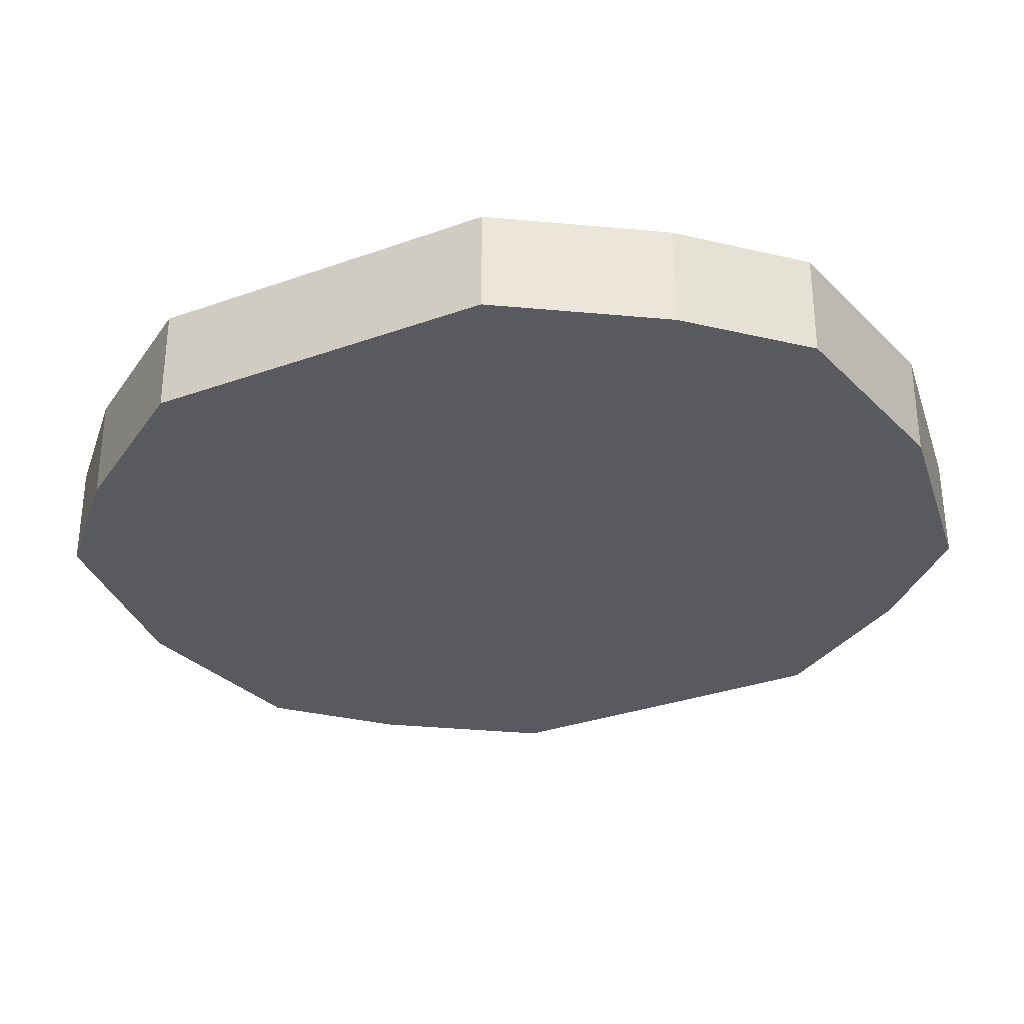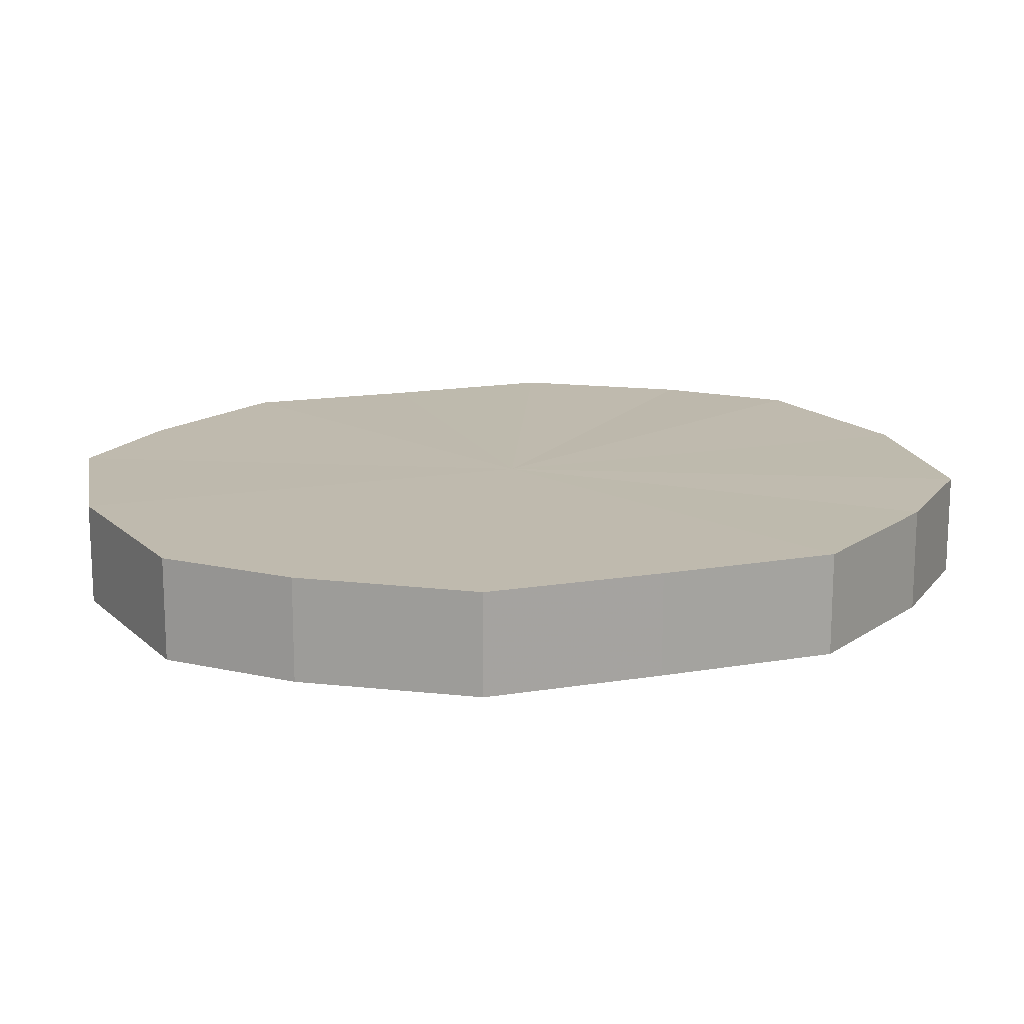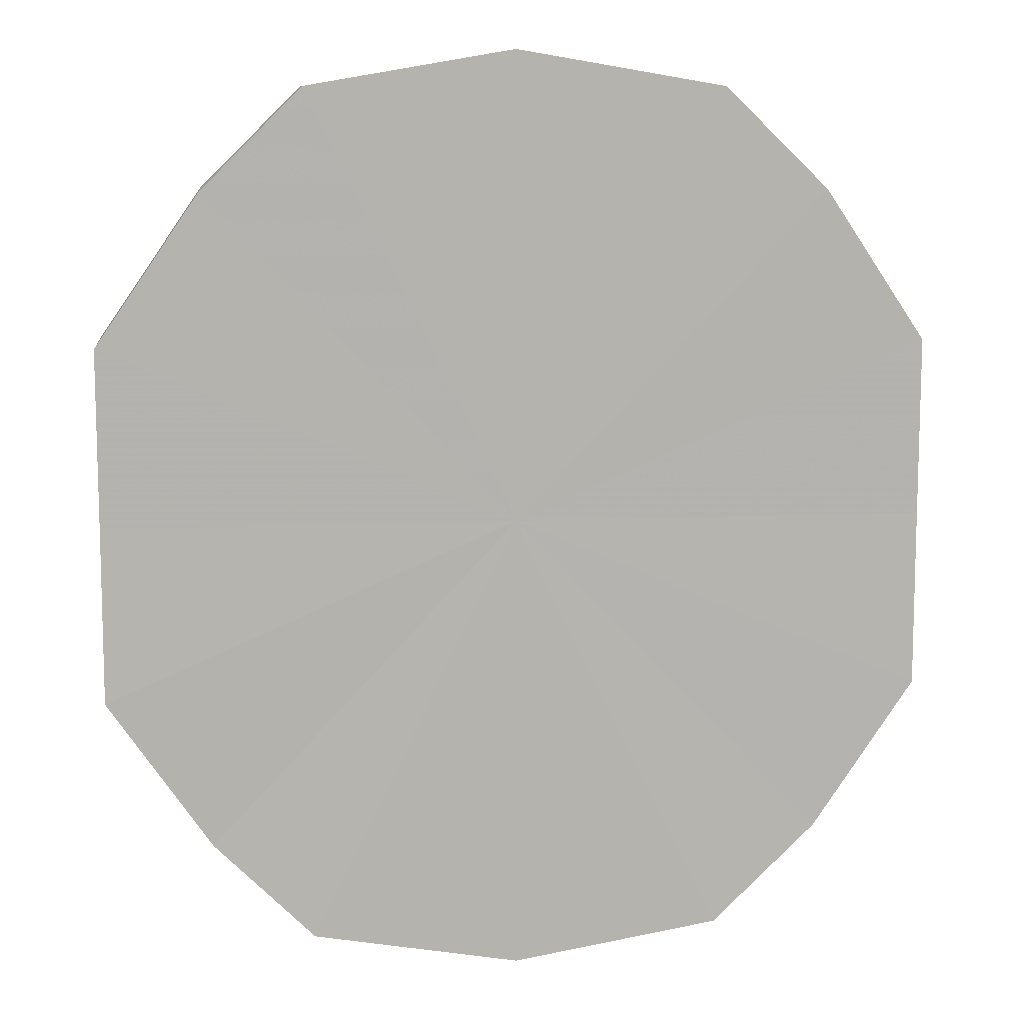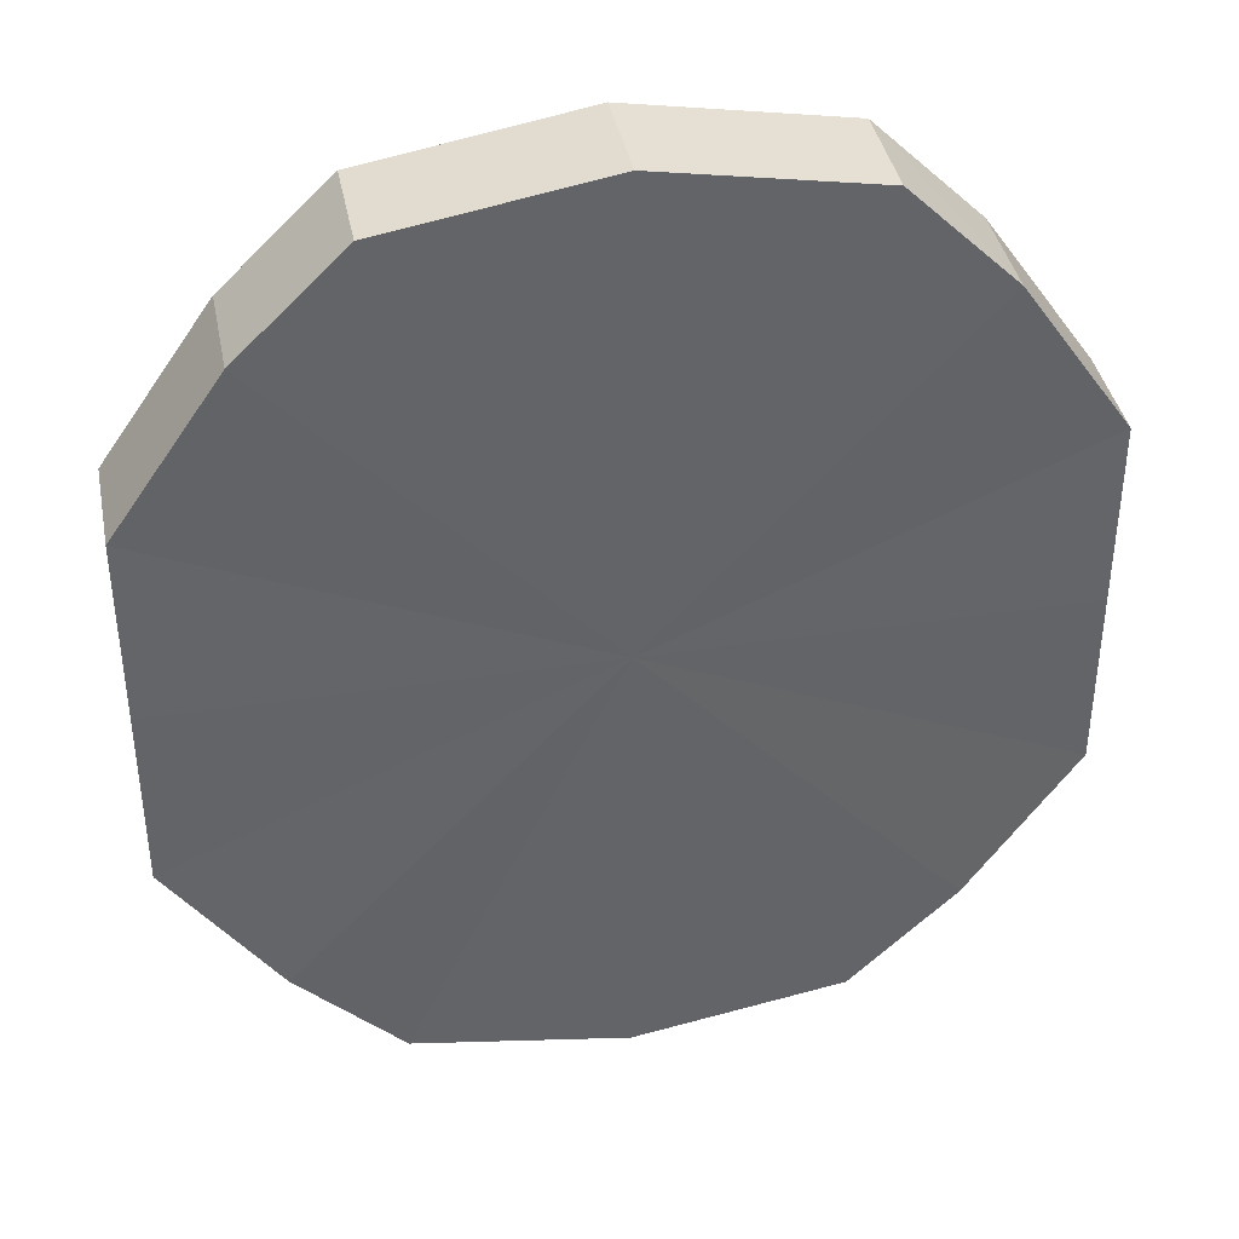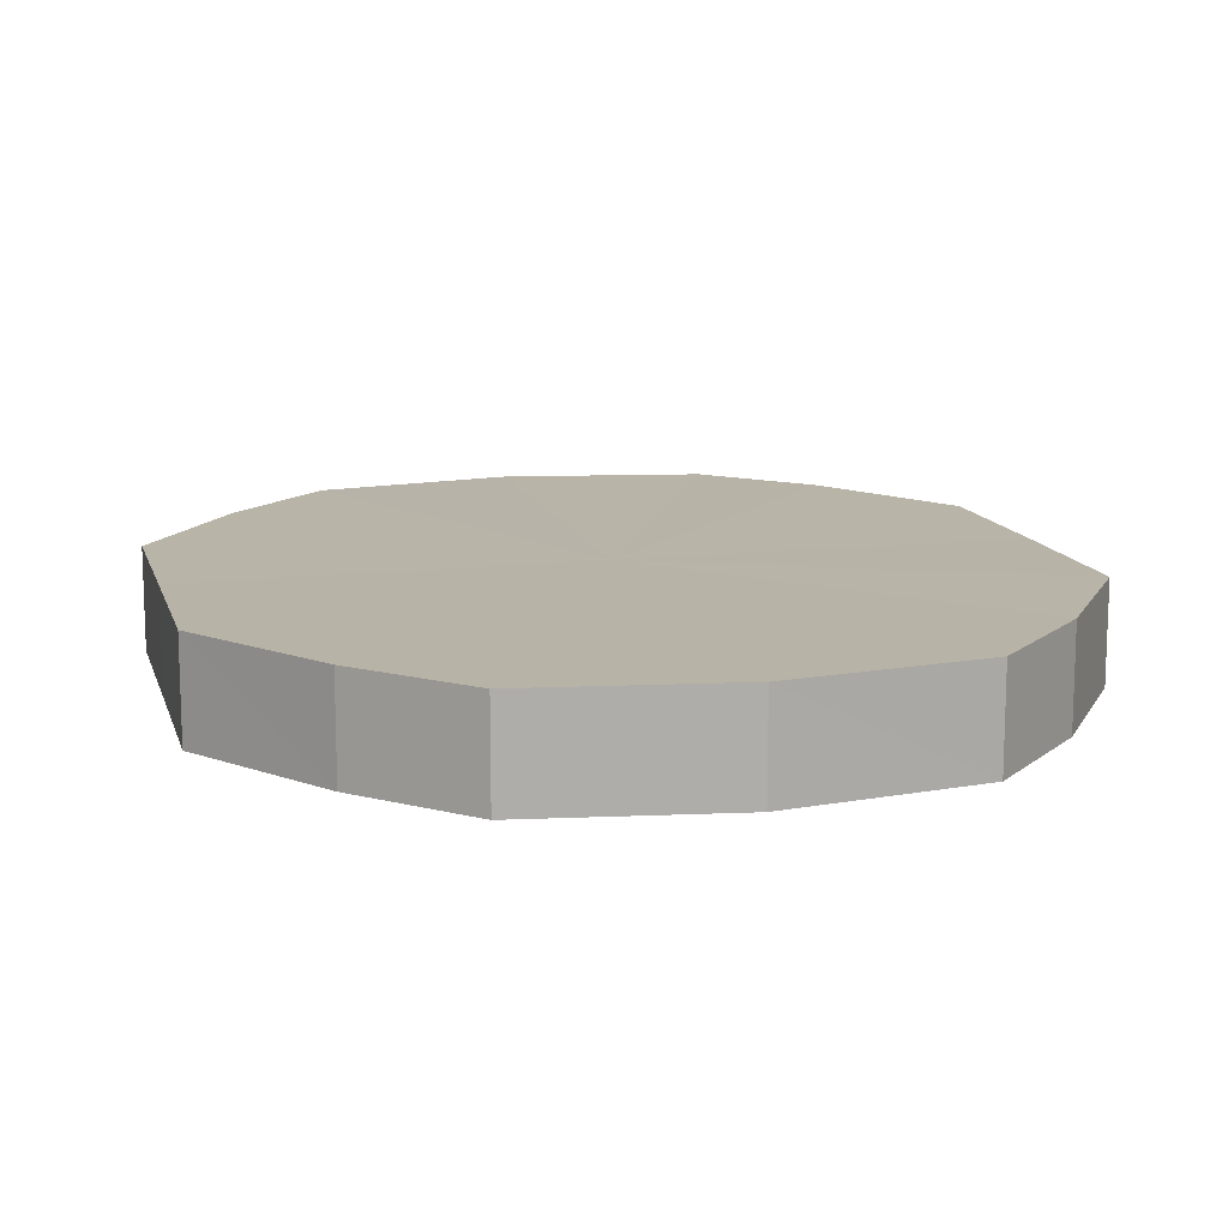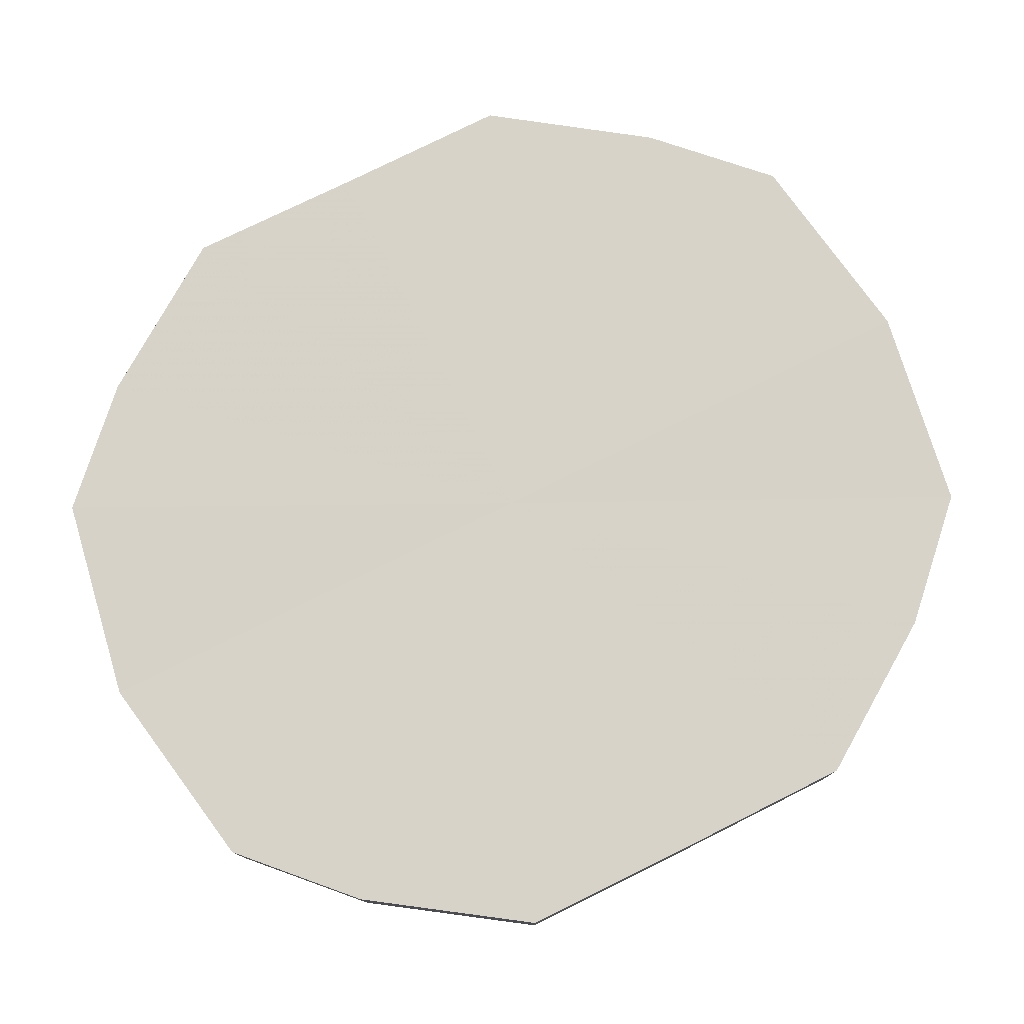
<metadata>
{"format":"obj","ext":"obj","renderer":"f3d","projection":"perspective","resolution":1024,"background":"white","views":[{"elev":-31.7,"azim":-63.2,"up":"+Y"},{"elev":15.5,"azim":70.0,"up":"+Y"},{"elev":10.3,"azim":-6.5,"up":"+Z"},{"elev":39.2,"azim":-10.8,"up":"+Z"},{"elev":12.9,"azim":165.3,"up":"+Y"},{"elev":77.2,"azim":-116.4,"up":"+Y"}]}
</metadata>
<code>
o 1335
v 2243 1859 7.635
v 2243 1859 7.652
v 2243 1859 7.635
v 2243 1859 7.666
v 2243 1859 7.652
v 2243 1859 7.617
v 2243 1859 7.617
v 2243 1859 7.676
v 2243 1859 7.666
v 2243 1859 7.603
v 2243 1859 7.603
v 2243 1859 7.68
v 2243 1859 7.676
v 2243 1859 7.593
v 2243 1859 7.593
v 2243 1859 7.676
v 2243 1859 7.68
v 2243 1859 7.589
v 2243 1859 7.589
v 2243 1859 7.666
v 2243 1859 7.676
v 2243 1859 7.593
v 2243 1859 7.593
v 2243 1859 7.652
v 2243 1859 7.666
v 2243 1859 7.603
v 2243 1859 7.603
v 2243 1859 7.635
v 2243 1859 7.652
v 2243 1859 7.617
v 2243 1859 7.617
v 2243 1859 7.635
v 2243 1859 7.635
v 2243 1859 7.652
v 2243 1859 7.652
v 2243 1859 7.666
v 2243 1859 7.666
v 2243 1859 7.617
v 2243 1859 7.635
v 2243 1859 7.603
v 2243 1859 7.617
v 2243 1859 7.676
v 2243 1859 7.676
v 2243 1859 7.593
v 2243 1859 7.603
v 2243 1859 7.589
v 2243 1859 7.593
v 2243 1859 7.68
v 2243 1859 7.68
v 2243 1859 7.593
v 2243 1859 7.589
v 2243 1859 7.603
v 2243 1859 7.593
v 2243 1859 7.676
v 2243 1859 7.676
v 2243 1859 7.617
v 2243 1859 7.603
v 2243 1859 7.635
v 2243 1859 7.617
v 2243 1859 7.666
v 2243 1859 7.666
v 2243 1859 7.652
v 2243 1859 7.635
v 2243 1859 7.652
v 2243 1859 7.635
v 2243 1859 7.652
v 2243 1859 7.635
v 2243 1859 7.666
v 2243 1859 7.617
v 2243 1859 7.676
v 2243 1859 7.603
v 2243 1859 7.68
v 2243 1859 7.593
v 2243 1859 7.676
v 2243 1859 7.589
v 2243 1859 7.666
v 2243 1859 7.593
v 2243 1859 7.652
v 2243 1859 7.603
v 2243 1859 7.635
v 2243 1859 7.617
v 2243 1859 7.635
v 2243 1859 7.635
v 2243 1859 7.652
v 2243 1859 7.617
v 2243 1859 7.666
v 2243 1859 7.603
v 2243 1859 7.676
v 2243 1859 7.593
v 2243 1859 7.68
v 2243 1859 7.589
v 2243 1859 7.676
v 2243 1859 7.593
v 2243 1859 7.666
v 2243 1859 7.603
v 2243 1859 7.652
v 2243 1859 7.617
v 2243 1859 7.635
f 1 2 3
f 2 4 5
f 6 1 7
f 4 8 9
f 10 6 11
f 8 12 13
f 14 10 15
f 12 16 17
f 18 14 19
f 16 20 21
f 22 18 23
f 20 24 25
f 26 22 27
f 24 28 29
f 30 26 31
f 28 30 32
f 33 34 35
f 35 36 37
f 38 39 33
f 40 41 38
f 37 42 43
f 44 45 40
f 46 47 44
f 43 48 49
f 50 51 46
f 52 53 50
f 49 54 55
f 56 57 52
f 58 59 56
f 55 60 61
f 62 63 58
f 61 64 62
f 65 66 67
f 65 68 66
f 65 67 69
f 65 70 68
f 65 69 71
f 65 72 70
f 65 71 73
f 65 74 72
f 65 73 75
f 65 76 74
f 65 75 77
f 65 78 76
f 65 77 79
f 65 80 78
f 65 79 81
f 65 81 80
f 82 83 84
f 82 85 83
f 82 84 86
f 82 87 85
f 82 86 88
f 82 89 87
f 82 88 90
f 82 91 89
f 82 90 92
f 82 93 91
f 82 92 94
f 82 95 93
f 82 94 96
f 82 97 95
f 82 96 98
f 82 98 97

</code>
